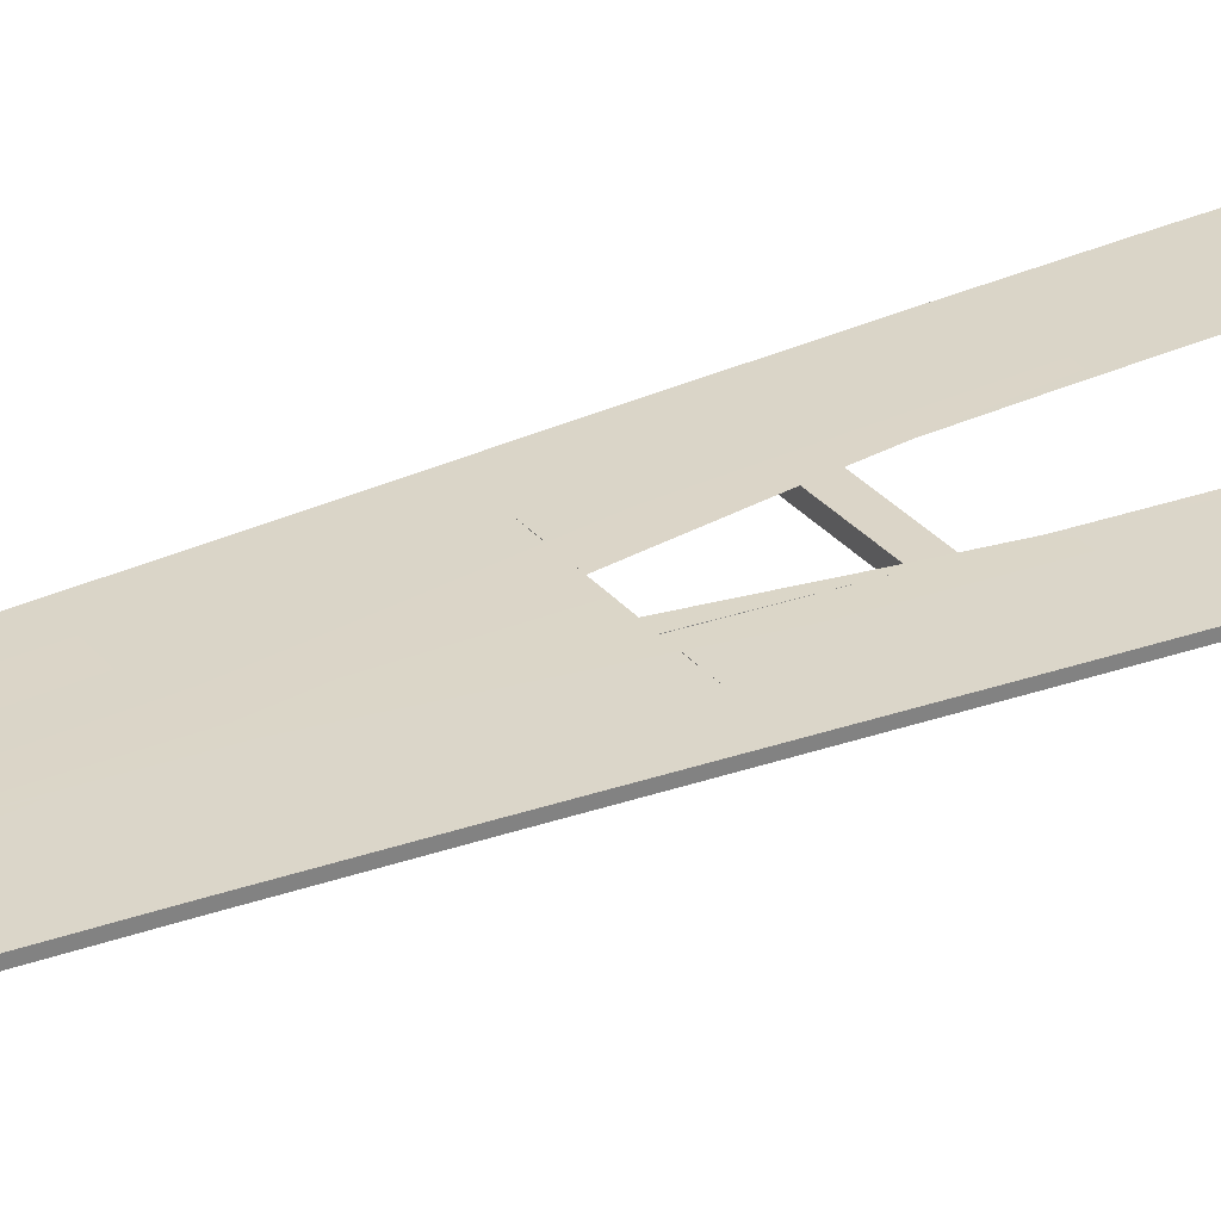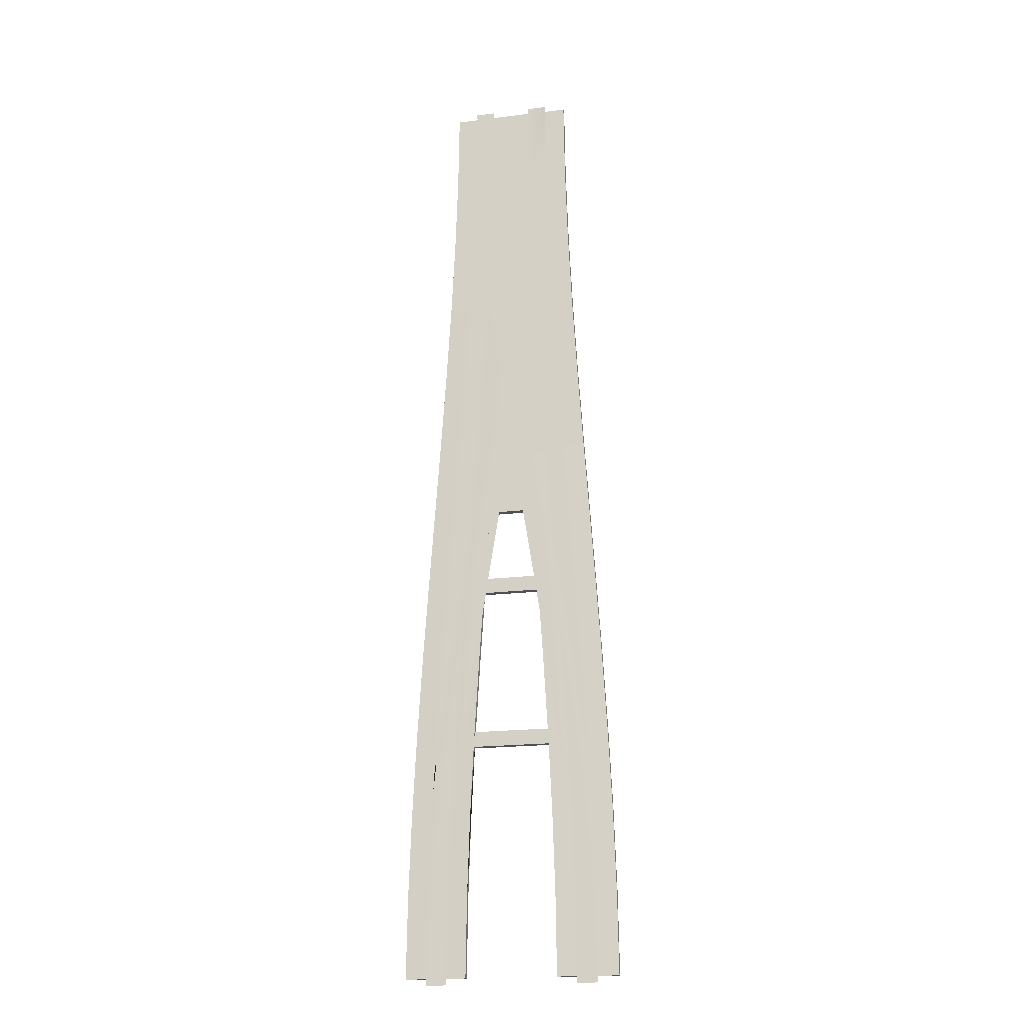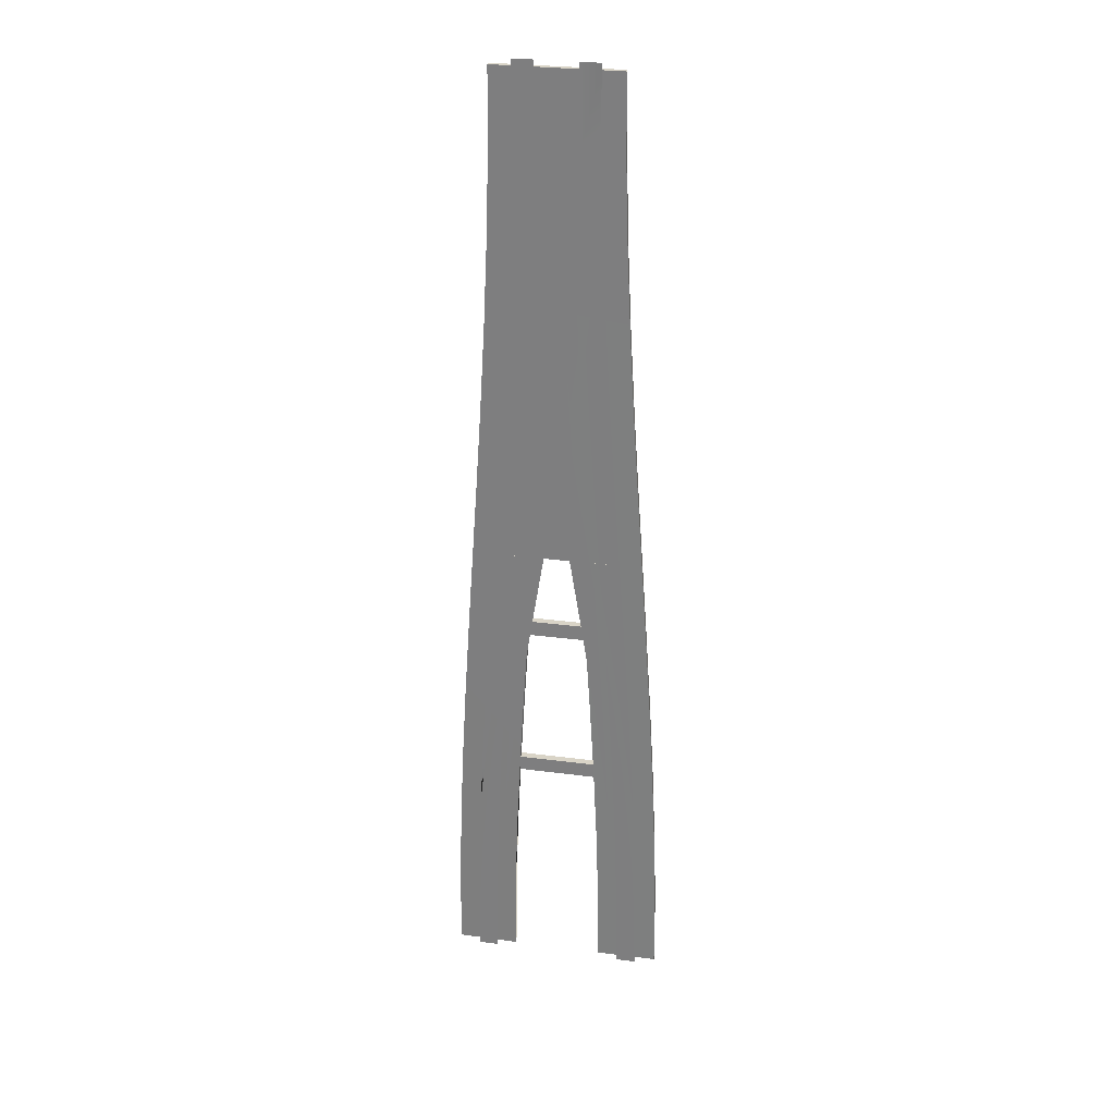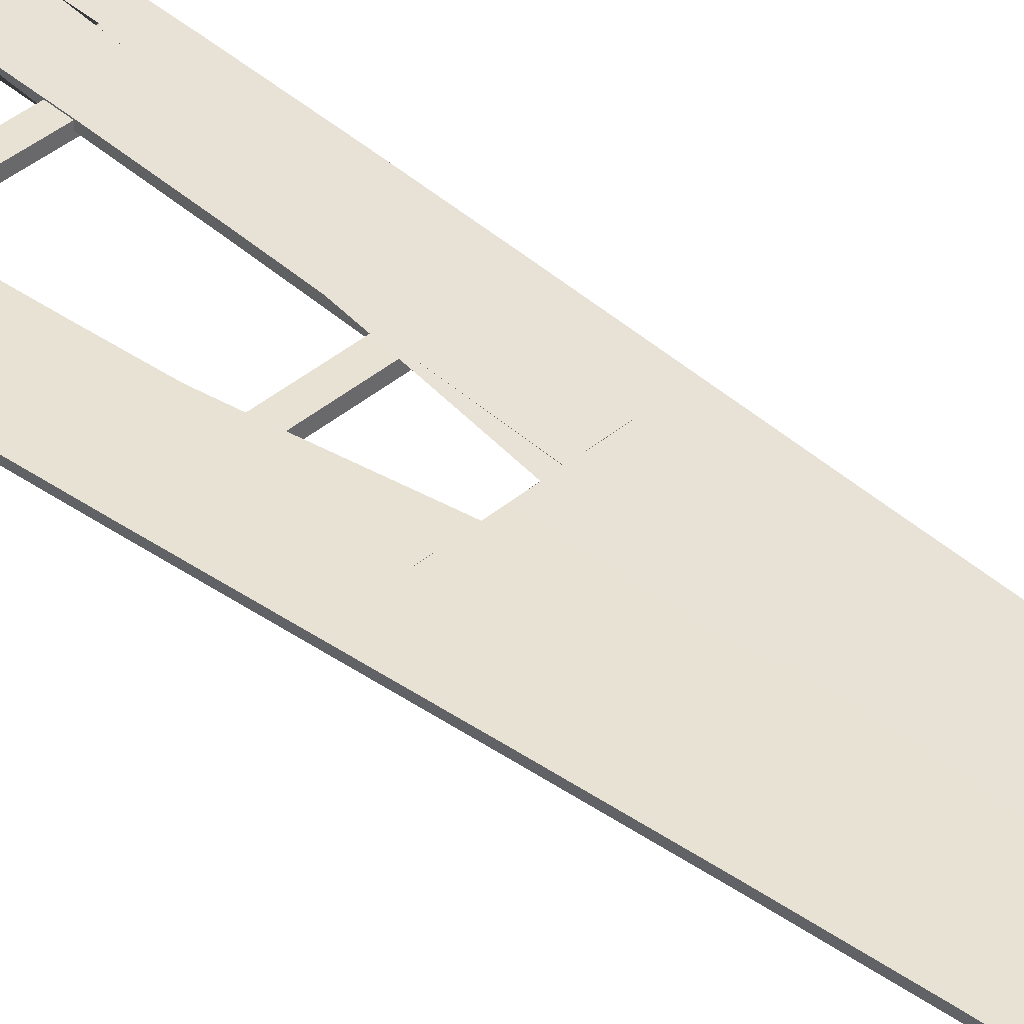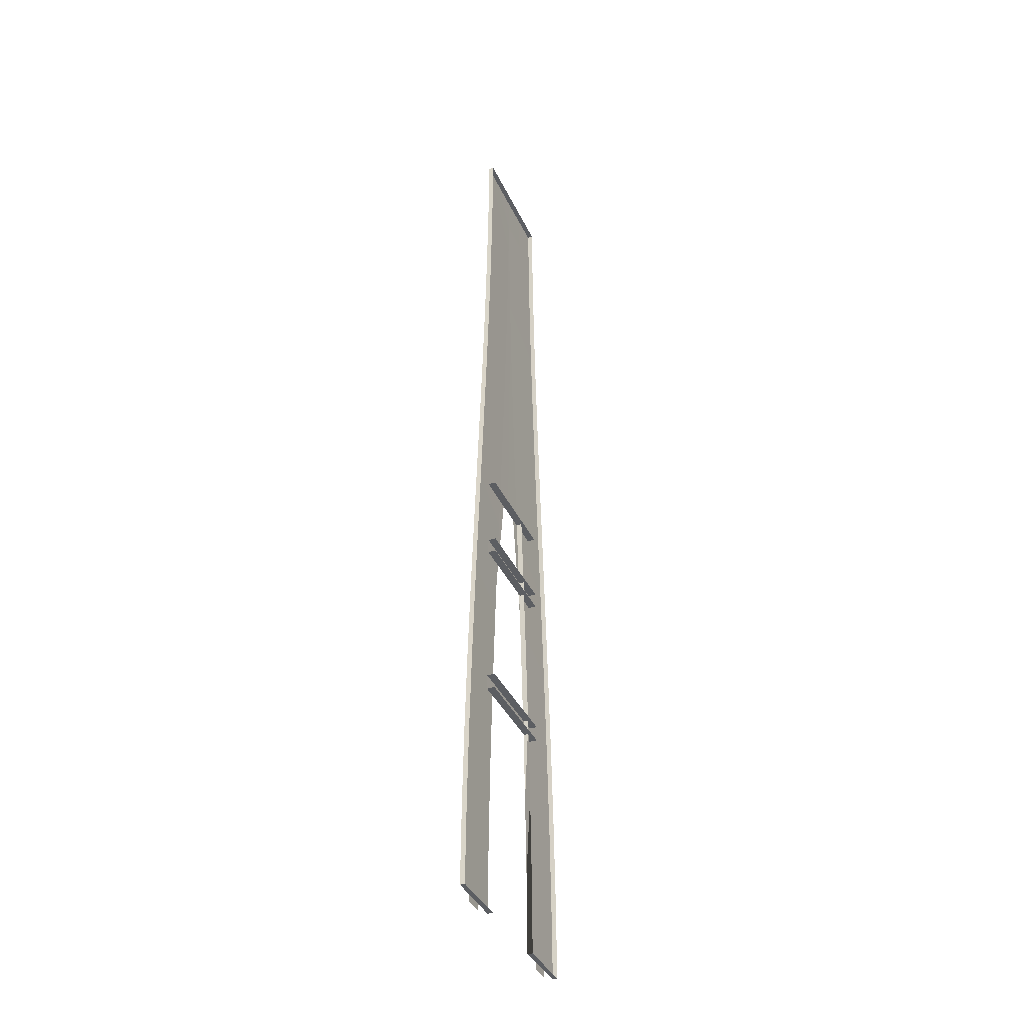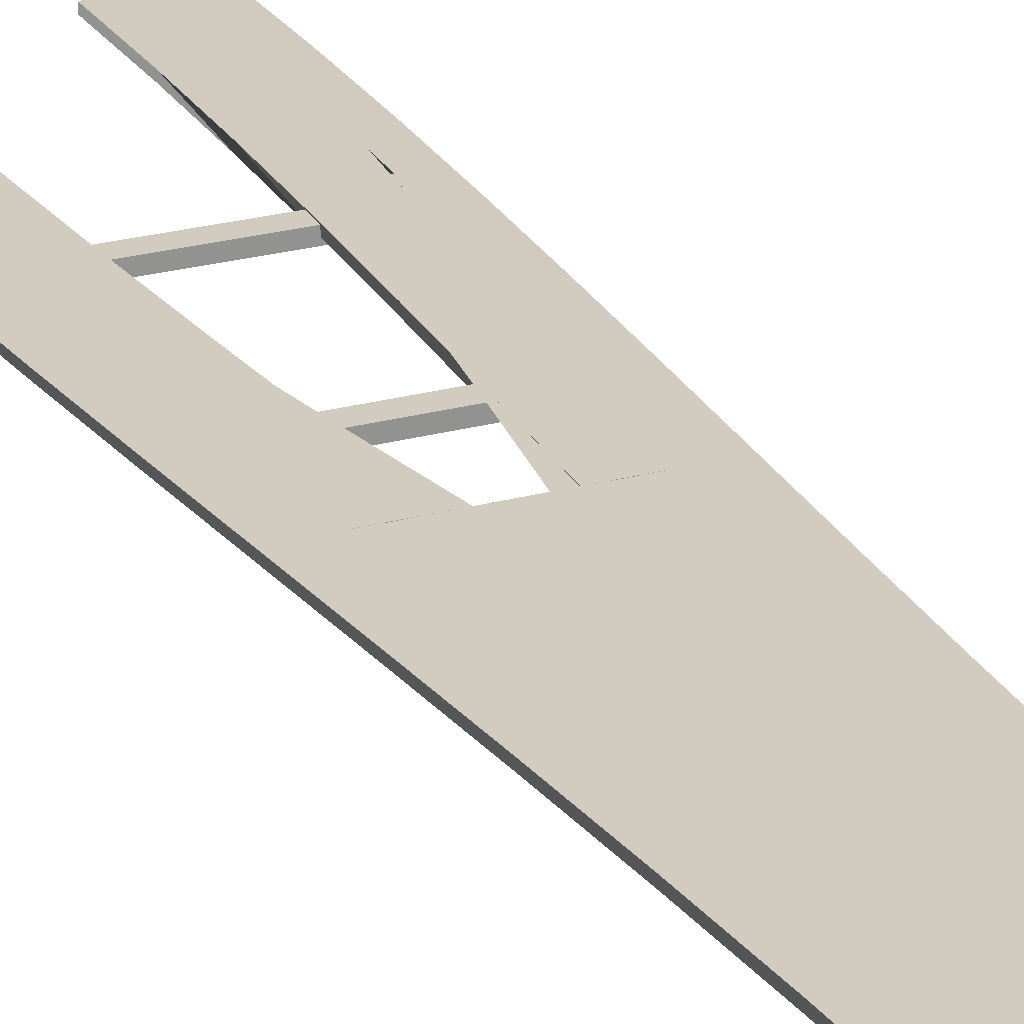
<metadata>
{"format":"obj","ext":"obj","renderer":"f3d","projection":"perspective","resolution":1024,"background":"white","views":[{"elev":29.6,"azim":58.6,"up":"+Y"},{"elev":-19.3,"azim":-166.9,"up":"+Z"},{"elev":28.5,"azim":-168.8,"up":"+Z"},{"elev":40.6,"azim":-45.8,"up":"+Y"},{"elev":-38.0,"azim":-67.1,"up":"+Z"},{"elev":23.9,"azim":-24.8,"up":"+Y"}]}
</metadata>
<code>
v  4.244 0.0441 -26.66
v  5.467 0.0401 -26.67
v  5.529 0.0398 -27.75
v  5.615 0.0395 -31.9
v  4.308 0.0439 -31.9
v  4.306 0.0439 -31.6
v  4.271 0.044 -27.73
v  3.559 0.0459 -18.87
v  3.588 0.0459 -19.19
v  3.216 0.0467 -15.99
v  3.412 0.0463 -16.01
v  3.531 0.046 -10.66
v  3.822 0.0453 -10.68
v  4.527 0.0433 -16.01
v  3.836 0.0452 -15.99
v  2.808 0.0476 0.007
v  4.117 0.0445 -0.0069
v  4.488 0.0434 -5.34
v  3.433 0.0462 -5.318
v  2.984 0.0472 -2.505
v  2.438 0.0482 5.34
v  3.747 0.0455 5.327
v  1.113 0.0498 21.33
v  0.7825 0.0501 21.32
v  1.013 0.0499 24.57
v  1.356 0.0496 16
v  0.2198 0.0502 15.99
v  3.107 0.047 -10.67
v  2.511 0.0481 -10.65
v  1.698 0.0493 -5.318
v  2.755 0.0477 -5.34
v  2.469 0.0482 26.67
v  1.374 0.0496 26.67
v  1.31 0.0497 31.9
v  2.531 0.0481 27.74
v  2.615 0.0479 31.9
v  4.95 0.0419 -15.99
v  5.145 0.0412 -16.01
v  5.305 0.0407 -19.2
v  5.321 0.0406 -19.19
v  5.293 0.0407 -18.87
v  4.84 0.0423 -10.67
v  4.245 0.0441 -10.65
v  2.846 0.0475 21.33
v  2.518 0.0481 21.32
v  2.709 0.0478 23.46
v  2.756 0.0477 24.27
v  2.086 0.0487 10.67
v  3.395 0.0463 10.66
v  -2.518 0.0481 21.32
v  -2.792 0.0476 21.33
v  -2.719 0.0477 24.12
v  -1.956 0.049 15.99
v  -3.019 0.0472 16
v  -0.438 0.0502 5.318
v  -1.298 0.0497 5.318
v  -0.8681 0.05 8.122
v  4.163 0.0443 -23.46
v  5.281 0.0407 -23.47
v  4.08 0.0446 -21.33
v  5.089 0.0414 -21.34
v  3.997 0.0448 -19.19
v  4.897 0.0421 -19.21
v  3.311 0.0465 -7.237
v  2.561 0.048 -2.54
v  0.841 0.05 0.0159
v  2.561 0.048 -2.527
v  2.154 0.0487 -0.0159
v  0.2138 0.0503 3.912
v  0.4379 0.0502 5.318
v  1.298 0.0497 5.318
v  -0.7826 0.0501 21.32
v  -1.058 0.0499 21.33
v  -0.985 0.0499 24.13
v  -0.22 0.0502 15.99
v  -1.286 0.0497 16
v  0.868 0.05 8.122
v  -5.278 0.0408 -18.71
v  -5.131 0.0413 -16.01
v  -4.95 0.0419 -15.99
v  -5.467 0.0401 -26.67
v  -4.243 0.0441 -26.66
v  -4.263 0.0441 -27.45
v  -4.308 0.0439 -31.9
v  -5.615 0.0395 -31.9
v  -5.529 0.0398 -27.75
v  -3.545 0.046 -18.71
v  -3.397 0.0463 -16.01
v  -3.217 0.0467 -15.99
v  -4.812 0.0424 -10.67
v  -4.245 0.0441 -10.65
v  -4.444 0.0435 -5.34
v  -3.433 0.0462 -5.318
v  -4.058 0.0446 -0.0072
v  -2.888 0.0474 -1.906
v  -2.749 0.0477 0.0072
v  -0.214 0.0503 3.912
v  -0.8412 0.05 0.0159
v  -2.154 0.0487 -0.0159
v  -5.281 0.0407 -23.47
v  -5.089 0.0414 -21.34
v  -4.075 0.0446 -21.33
v  -0.0001 0.0503 5.254
v  -0.0152 0.0503 5.349
v  0.015 0.0503 5.349
v  2.898 0.0474 20
v  2.44 0.0482 20.46
v  3.09 0.047 15.99
v  1.956 0.049 15.99
v  1.993 0.0489 20.22
v  1.703 0.0493 17.56
v  1.537 0.0495 21.34
v  2.093 0.0488 21.34
v  2.285 0.0485 23.48
v  -1.698 0.0493 -5.318
v  -2.711 0.0478 -5.34
v  -2.465 0.0482 -1.929
v  -3.079 0.047 -10.67
v  -2.511 0.0481 -10.65
v  -3.676 0.0457 5.326
v  -2.366 0.0484 5.34
v  -2.01 0.0489 10.67
v  -3.319 0.0465 10.66
v  -1.783 0.0492 14.56
v  -4.527 0.0433 -16.01
v  -3.822 0.0453 -15.99
v  -3.241 0.0467 -6.801
v  -3.503 0.0461 -10.66
v  -3.822 0.0453 -10.68
v  -2.093 0.0488 21.34
v  -1.483 0.0495 21.34
v  -1.658 0.0493 17.1
v  -2.47 0.0482 26.67
v  -1.347 0.0496 26.67
v  0.6543 0.0501 9.53
v  -0.6545 0.0501 9.53
v  -0.0001 0.0503 14.23
v  -2.531 0.0481 27.74
v  -2.617 0.0479 31.96
v  -2.615 0.0479 31.9
v  -1.31 0.0497 31.9
v  0.2683 0.0502 15.45
v  0.2131 0.0503 15.93
v  1.408 0.0496 14.96
v  0.8684 0.05 11.02
v  -0.2133 0.0503 15.93
v  -0.868 0.05 10.95
v  -1.357 0.0496 14.57
v  -6.938 0.0009 -26.24
v  -2.933 0.0447 -26.24
v  -2.998 0.0444 -31.49
v  -7.002 0.0001 -31.49
v  -6.772 0.0027 -20.99
v  -2.767 0.0453 -20.99
v  -6.526 0.0053 -15.75
v  -2.52 0.0461 -15.75
v  -6.218 0.0085 -10.5
v  -2.213 0.047 -10.5
v  -5.871 0.0119 -5.248
v  -1.865 0.0479 -5.248
v  -5.504 0.0153 -0.0001
v  -1.498 0.0486 -0
v  -5.136 0.0186 5.248
v  -1.13 0.0492 5.248
v  -4.789 0.0216 10.5
v  -0.7828 0.0496 10.5
v  -4.483 0.0241 15.75
v  -0.4758 0.0499 15.75
v  -4.237 0.026 20.99
v  -0.2293 0.05 20.99
v  -4.071 0.0273 26.24
v  -0.0635 0.05 26.24
v  -4.007 0.0278 31.49
v  0 0.05 31.49
v  -2.995 -0.3 -31.49
v  -6.992 -0.2999 -31.49
v  -6.927 -0.2999 -26.24
v  -6.762 -0.2999 -20.99
v  -6.515 -0.2999 -15.75
v  -6.208 -0.2999 -10.5
v  -5.861 -0.2999 -5.248
v  -5.494 -0.2999 -0
v  -5.126 -0.2999 5.248
v  -4.779 -0.2999 10.5
v  -4.472 -0.2999 15.75
v  -4.226 -0.2999 20.99
v  -4.061 -0.2999 26.24
v  -3.997 -0.2999 31.49
v  0.0023 -0.2999 31.49
v  4.064 0.0273 26.24
v  0.0651 0.05 26.24
v  3.999 0.0278 31.49
v  4.229 0.026 20.99
v  0.2309 0.05 20.99
v  4.475 0.0241 15.75
v  0.4774 0.0499 15.75
v  4.782 0.0216 10.5
v  0.7844 0.0496 10.5
v  5.129 0.0186 5.248
v  1.132 0.0492 5.248
v  5.496 0.0153 -0.0001
v  1.499 0.0486 -0.0001
v  5.864 0.0119 -5.248
v  1.868 0.048 -5.248
v  6.211 0.0085 -10.5
v  2.215 0.0499 -10.5
v  6.518 0.0053 -15.75
v  2.522 0.0478 -15.75
v  6.764 0.0027 -20.99
v  2.769 0.0461 -20.99
v  6.93 0.0009 -26.24
v  2.934 0.0449 -26.24
v  6.995 0.0001 -31.49
v  2.999 0.0443 -31.49
v  3.995 -0.2999 31.49
v  4.059 -0.2999 26.24
v  4.224 -0.2999 20.99
v  4.471 -0.2999 15.75
v  4.777 -0.2999 10.5
v  5.124 -0.2999 5.248
v  5.492 -0.2999 -0.0001
v  5.859 -0.2999 -5.248
v  6.206 -0.2999 -10.5
v  6.513 -0.2999 -15.75
v  6.76 -0.2999 -20.99
v  6.925 -0.2999 -26.24
v  6.99 -0.2999 -31.49
v  3.002 -0.3 -31.49
v  0 0.05 -0
v  0 0.05 5.248
v  0 0.05 10.5
v  0 0.05 15.75
v  0 0.05 20.99
v  0 0.05 26.24
v  1.783 0.0492 14.56
v  1.504 -0.3 -0.0001
v  1.501 0.0595 -0.0001
v  1.871 -0.3 -5.248
v  2.218 -0.3 -10.5
v  2.525 -0.3 -15.75
v  2.772 -0.3 -20.99
v  2.937 -0.3 -26.24
v  0 0 -15.47
v  0 0 -16.47
v  -3.5 0 -16.47
v  -3.5 0 -15.47
v  0 -0.5 -15.47
v  -3.5 -0.5 -15.47
v  0 -0.5 -16.47
v  3.5 0 -16.47
v  3.5 -0.5 -16.47
v  3.5 0 -15.47
v  3.5 -0.5 -15.47
v  -3.5 -0.5 -16.47
v  0 0 -4.792
v  0 0 -5.794
v  -3.5 0 -5.794
v  -3.5 0 -4.792
v  0 -0.5 -4.792
v  -3.5 -0.5 -4.792
v  0 -0.5 -5.794
v  3.5 0 -5.794
v  3.5 -0.5 -5.794
v  3.5 0 -4.792
v  3.5 -0.5 -4.792
v  -3.5 -0.5 -5.794
v  0 -0.45 -0
v  3.5 0.05 -0
v  3.5 -0.45 -0
v  -3.5 -0.45 -0
v  -3.5 0.05 -0
g sdsssssssssssssssss
f 1 2 3
f 4 5 6
f 4 6 7
f 3 4 7
f 1 3 7
f 8 9 10
f 10 11 8
f 12 13 14
f 14 15 12
f 16 17 18
f 16 18 19
f 16 19 20
f 21 22 17
f 17 16 21
f 23 24 25
f 26 27 24
f 24 23 26
f 28 29 30
f 30 31 28
f 11 10 29
f 29 28 11
f 32 33 34
f 35 32 34
f 35 34 36
f 37 38 39
f 40 37 39
f 41 40 39
f 42 43 19
f 19 18 42
f 44 45 46
f 46 47 44
f 22 21 48
f 48 49 22
f 38 37 43
f 43 42 38
f 50 51 52
f 53 54 51
f 51 50 53
f 55 56 57
f 2 1 58
f 59 2 58
f 59 58 60
f 59 60 61
f 61 60 62
f 63 61 62
f 63 62 15
f 63 15 14
f 64 13 12
f 65 31 30
f 65 30 66
f 67 65 66
f 67 66 68
f 68 66 69
f 69 70 71
f 68 69 71
f 72 73 74
f 75 76 73
f 73 72 75
f 71 70 77
f 78 79 80
f 81 82 83
f 81 83 84
f 84 85 86
f 81 84 86
f 87 88 89
f 80 79 90
f 90 91 80
f 91 90 92
f 92 93 91
f 93 92 94
f 95 93 94
f 95 94 96
f 55 97 98
f 98 99 56
f 55 98 56
f 82 81 100
f 82 100 101
f 82 101 102
f 103 104 105
f 45 44 106
f 107 45 106
f 107 106 108
f 107 108 109
f 110 111 112
f 112 113 110
f 113 112 33
f 114 113 33
f 114 33 32
f 115 116 117
f 115 117 99
f 115 99 98
f 89 88 118
f 118 119 89
f 120 121 96
f 96 94 120
f 122 123 54
f 124 122 54
f 124 54 53
f 122 121 120
f 120 123 122
f 102 101 125
f 125 126 102
f 116 115 119
f 119 118 116
f 127 128 129
f 130 131 132
f 131 130 133
f 133 134 131
f 135 105 104
f 104 136 137
f 135 104 137
f 134 133 138
f 138 139 140
f 134 138 140
f 134 140 141
f 142 143 27
f 27 26 144
f 27 144 145
f 142 27 145
f 76 75 146
f 76 146 147
f 148 76 147
f 126 125 129
f 129 128 126
f 149 150 151
f 151 152 149
f 153 154 150
f 150 149 153
f 155 156 154
f 154 153 155
f 157 158 156
f 156 155 157
f 159 160 158
f 158 157 159
f 161 162 160
f 160 159 161
f 163 164 162
f 162 161 163
f 165 166 164
f 164 163 165
f 167 168 166
f 166 165 167
f 169 170 168
f 168 167 169
f 171 172 170
f 170 169 171
f 173 174 172
f 172 171 173
f 152 151 175
f 175 176 152
f 149 152 176
f 176 177 149
f 153 149 177
f 177 178 153
f 155 153 178
f 178 179 155
f 157 155 179
f 179 180 157
f 159 157 180
f 180 181 159
f 161 159 181
f 181 182 161
f 163 161 182
f 182 183 163
f 165 163 183
f 183 184 165
f 167 165 184
f 184 185 167
f 169 167 185
f 185 186 169
f 171 169 186
f 186 187 171
f 173 171 187
f 187 188 173
f 174 173 188
f 188 189 174
f 190 191 174
f 174 192 190
f 193 194 191
f 191 190 193
f 195 196 194
f 194 193 195
f 197 198 196
f 196 195 197
f 199 200 198
f 198 197 199
f 201 202 200
f 200 199 201
f 203 204 202
f 202 201 203
f 205 206 204
f 204 203 205
f 207 208 206
f 206 205 207
f 209 210 208
f 208 207 209
f 211 212 210
f 210 209 211
f 213 214 212
f 212 211 213
f 192 174 189
f 189 215 192
f 190 192 215
f 215 216 190
f 193 190 216
f 216 217 193
f 195 193 217
f 217 218 195
f 197 195 218
f 218 219 197
f 199 197 219
f 219 220 199
f 201 199 220
f 220 221 201
f 203 201 221
f 221 222 203
f 205 203 222
f 222 223 205
f 207 205 223
f 223 224 207
f 209 207 224
f 224 225 209
f 211 209 225
f 225 226 211
f 213 211 226
f 226 227 213
f 214 213 227
f 227 228 214
f 200 202 229
f 229 230 200
f 198 200 230
f 230 231 198
f 196 198 231
f 231 232 196
f 194 196 232
f 232 233 194
f 191 194 233
f 233 234 191
f 234 172 174
f 174 191 234
f 164 230 229
f 229 162 164
f 166 231 230
f 230 164 166
f 232 231 166
f 166 168 232
f 233 232 168
f 168 170 233
f 234 233 170
f 170 172 234
f 48 108 49
f 235 108 48
f 235 109 108
f 204 236 237
f 236 204 238
f 206 238 204
f 238 206 239
f 208 239 206
f 239 208 240
f 210 240 208
f 240 210 241
f 212 241 210
f 241 212 242
f 214 242 212
f 242 214 228
f 243 244 245 246
f 247 243 246 248
f 249 244 250 251
f 252 250 244 243
f 253 252 243 247
f 254 245 244 249
f 255 256 257 258
f 259 255 258 260
f 261 256 262 263
f 264 262 256 255
f 265 264 255 259
f 266 257 256 261
f 267 229 268 269
f 270 271 229 267

</code>
